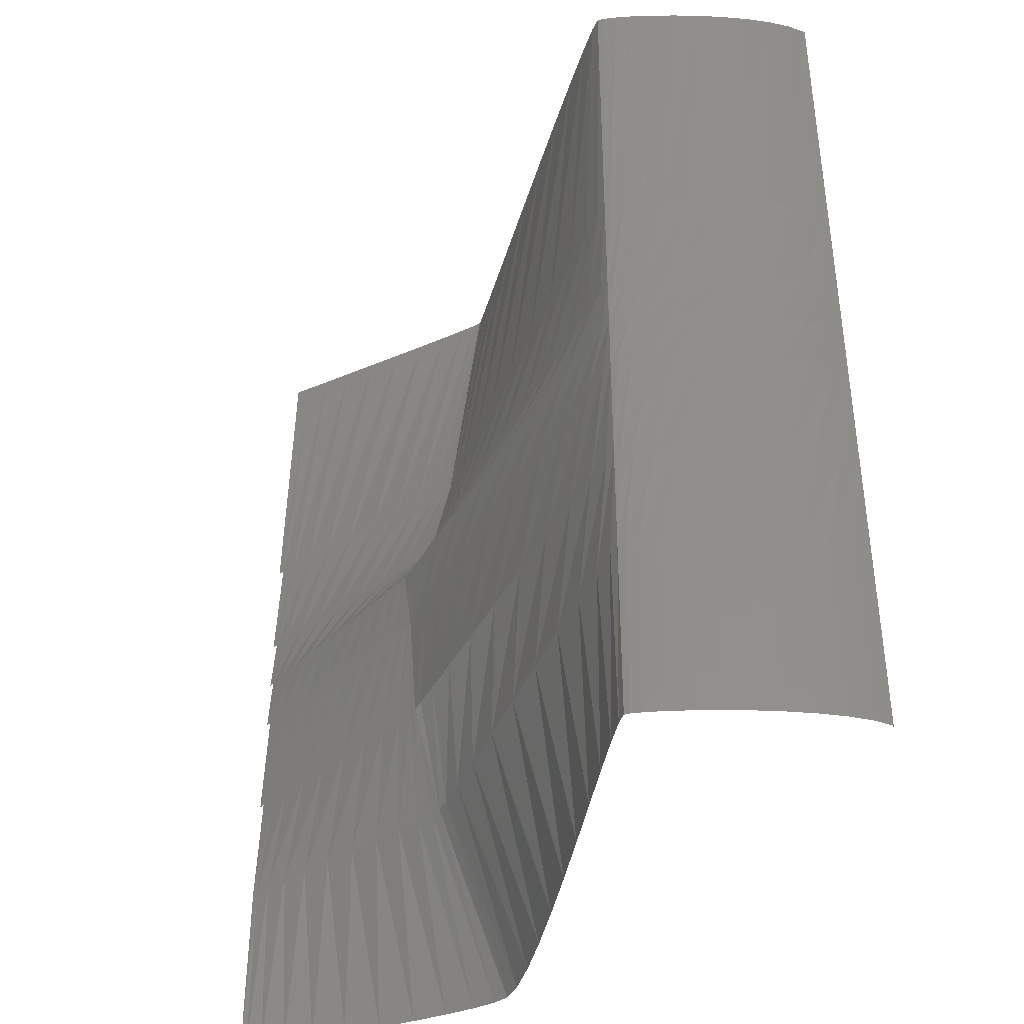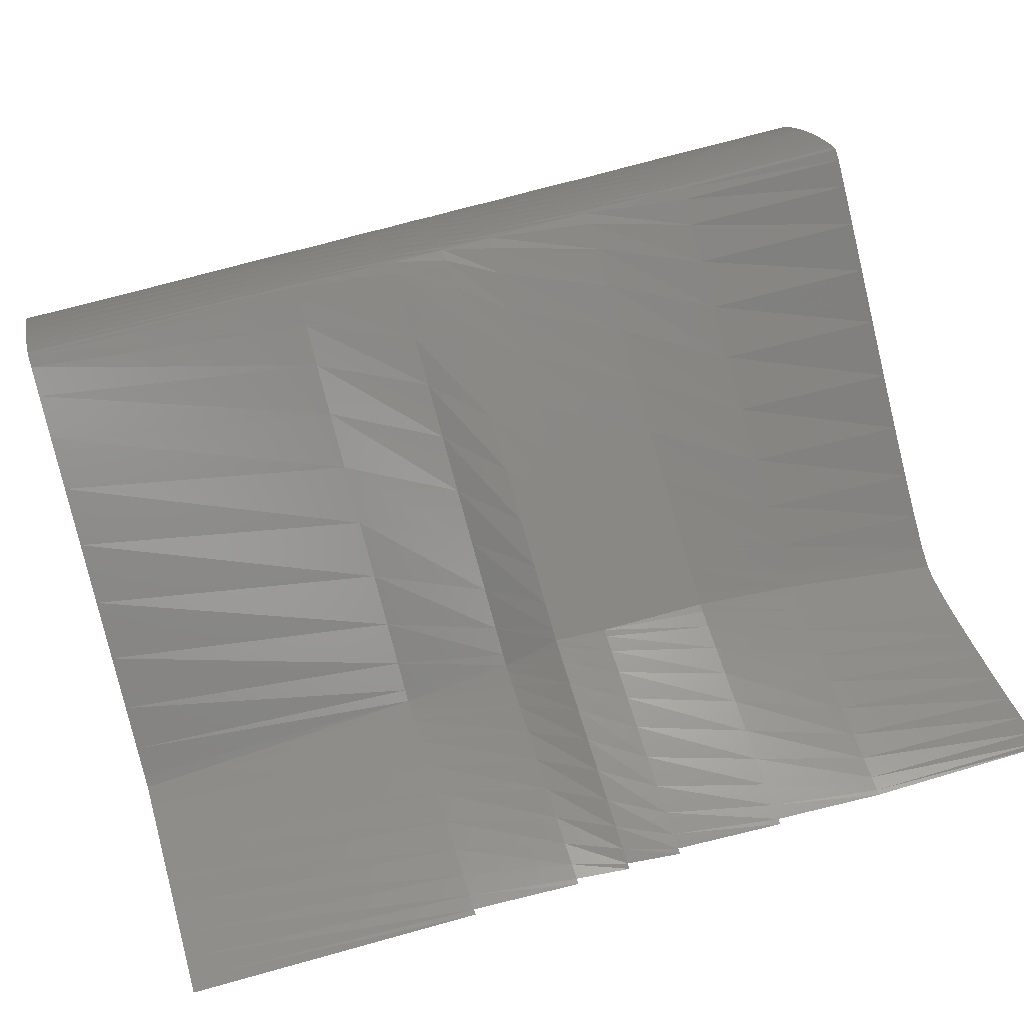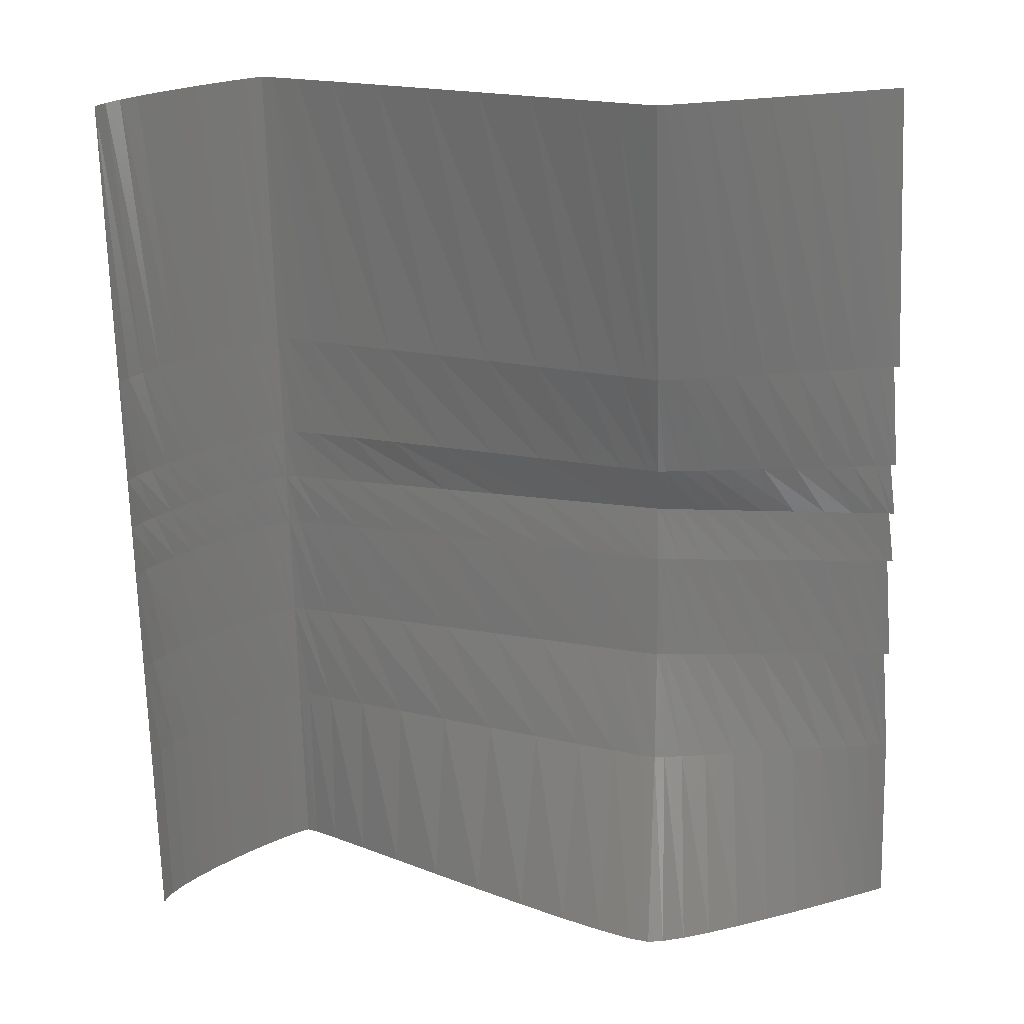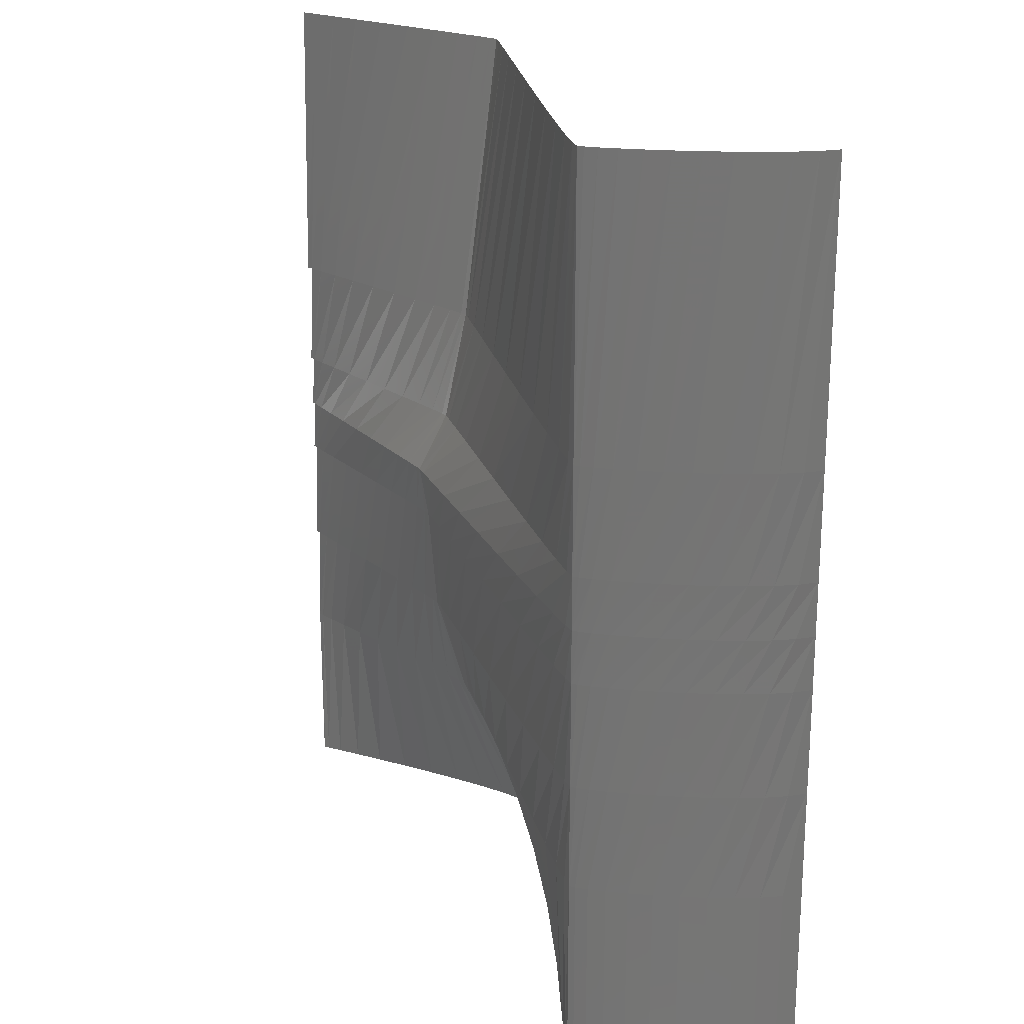
<metadata>
{"format":"stl","ext":"stl","renderer":"f3d","projection":"perspective","resolution":1024,"background":"white","views":[{"elev":-40.3,"azim":43.5,"up":"+Y"},{"elev":63.0,"azim":-107.0,"up":"+Z"},{"elev":-70.1,"azim":-178.6,"up":"+Z"},{"elev":22.3,"azim":50.9,"up":"+Y"}]}
</metadata>
<code>
# stl→obj: 319 verts, 672 faces
v 188.2 0 -129.2
v 188.2 136 -129.2
v 188.3 136 -129.2
v 188.2 200 -129.2
v 188.3 136 -129.1
v 188.4 136 -129.1
v 188.3 200 -129.2
v 188.3 200 -129.1
v 188.5 136 -129
v 188.4 200 -129.1
v 188.6 136 -128.9
v 188.5 200 -129
v 188.6 136 -128.8
v 188.6 200 -128.9
v 188.6 200 -128.8
v 186.9 136 -125
v 184.4 136 -120.8
v 181.1 136 -116.5
v 186.9 200 -125
v 177.4 136 -112.1
v 184.4 200 -120.8
v 173.4 136 -107.8
v 181.1 200 -116.5
v 169.3 136 -103.8
v 177.4 200 -112.1
v 165.4 136 -100.2
v 173.4 200 -107.8
v 161.9 136 -97.13
v 169.3 200 -103.8
v 158.9 136 -94.73
v 165.4 200 -100.2
v 156.6 136 -93.14
v 161.9 200 -97.13
v 155.3 136 -92.51
v 158.9 200 -94.73
v 156.6 200 -93.14
v 152.7 136 -93.45
v 155.3 200 -92.51
v 146.6 136 -96.2
v 137.8 136 -100.4
v 152.7 200 -93.66
v 127.2 136 -105.5
v 146.6 200 -96.99
v 115.5 136 -111.3
v 138 200 -102
v 103.4 136 -117.4
v 127.4 200 -108.3
v 91.74 136 -123.2
v 115.8 200 -115.3
v 81.24 136 -128.4
v 103.8 200 -122.5
v 72.67 136 -132.7
v 92.16 200 -129.5
v 66.81 136 -135.6
v 81.73 200 -135.9
v 64.41 136 -136.7
v 73.22 200 -141
v 67.4 200 -144.5
v 62.76 136 -136.7
v 65.01 200 -145.8
v 58.97 136 -136.3
v 53.51 136 -135.7
v 63.35 200 -145.5
v 46.88 136 -135
v 59.52 200 -144.6
v 39.56 136 -134.1
v 54.01 200 -143.1
v 32.04 136 -133.2
v 47.31 200 -141.3
v 24.79 136 -132.3
v 39.91 200 -139.3
v 18.31 136 -131.5
v 32.3 200 -137.1
v 13.08 136 -130.9
v 24.97 200 -135.1
v 9.588 136 -130.5
v 18.42 200 -133.2
v 8.315 136 -130.3
v 13.13 200 -131.7
v 188.2 112 -129.2
v 188.3 112 -129.2
v 188.3 112 -129.1
v 188.4 112 -129.1
v 188.5 112 -129
v 188.6 112 -128.9
v 188.6 112 -128.8
v 186.9 112 -125
v 184.4 112 -120.8
v 181.1 112 -116.5
v 177.4 112 -112.1
v 173.4 112 -107.8
v 169.3 112 -103.8
v 165.4 112 -100.2
v 161.9 112 -97.13
v 158.9 112 -94.73
v 156.6 112 -93.14
v 155.3 112 -92.51
v 152.7 112 -93.31
v 146.5 112 -95.69
v 137.8 112 -99.29
v 127.1 112 -103.8
v 115.3 112 -108.8
v 103.2 112 -114
v 91.46 112 -119.1
v 80.91 112 -123.6
v 72.31 112 -127.3
v 66.42 112 -129.9
v 64.01 112 -130.8
v 62.38 112 -130.9
v 58.61 112 -130.9
v 53.19 112 -130.9
v 46.61 112 -130.8
v 39.34 112 -130.8
v 31.87 112 -130.7
v 24.67 112 -130.6
v 18.24 112 -130.5
v 13.05 112 -130.4
v 9.579 112 -130.3
v 8.315 112 -130.3
v 188.2 100 -129.2
v 188.3 100 -129.2
v 188.3 100 -129.1
v 188.4 100 -129.1
v 188.5 100 -129
v 188.6 100 -128.9
v 188.6 100 -128.8
v 186.9 100 -125
v 184.4 100 -120.8
v 181.1 100 -116.5
v 177.4 100 -112.1
v 173.4 100 -107.8
v 169.3 100 -103.8
v 165.4 100 -100.2
v 161.9 100 -97.13
v 158.9 100 -94.73
v 156.6 100 -93.14
v 155.3 100 -92.51
v 152.6 100 -93.13
v 146.5 100 -95.01
v 137.7 100 -97.88
v 127 100 -101.5
v 115.1 100 -105.5
v 102.9 100 -109.6
v 91.1 100 -113.7
v 80.49 100 -117.3
v 71.84 100 -120.3
v 65.92 100 -122.3
v 63.5 100 -123.1
v 61.87 100 -123.4
v 58.14 100 -123.9
v 52.77 100 -124.6
v 46.25 100 -125.5
v 39.05 100 -126.4
v 31.64 100 -127.3
v 24.52 100 -128.2
v 18.15 100 -129.1
v 13 100 -129.7
v 9.567 100 -130.2
v 8.315 100 -130.3
v 188.2 88 -129.2
v 188.3 88 -129.2
v 188.3 88 -129.1
v 188.4 88 -129.1
v 188.5 88 -129
v 188.6 88 -128.9
v 188.6 88 -128.8
v 186.9 88 -125
v 184.4 88 -120.8
v 181.1 88 -116.5
v 177.4 88 -112.1
v 173.4 88 -107.8
v 169.3 88 -103.8
v 165.4 88 -100.2
v 161.9 88 -97.13
v 158.9 88 -94.73
v 156.6 88 -93.14
v 155.3 88 -92.51
v 152.7 88 -93.19
v 146.5 88 -95.21
v 137.7 88 -98.29
v 127 88 -102.1
v 115.2 88 -106.4
v 103 88 -110.9
v 91.21 88 -115.3
v 80.62 88 -119.2
v 71.98 88 -122.4
v 66.07 88 -124.5
v 63.65 88 -125.4
v 62.02 88 -125.6
v 58.28 88 -126
v 52.89 88 -126.5
v 46.35 88 -127
v 39.13 88 -127.7
v 31.71 88 -128.3
v 24.56 88 -128.9
v 18.17 88 -129.5
v 13.02 88 -129.9
v 9.57 88 -130.2
v 8.315 88 -130.3
v 188.2 64 -129.2
v 188.3 64 -129.2
v 188.3 64 -129.1
v 188.4 64 -129.1
v 188.5 64 -129
v 188.6 64 -128.9
v 188.6 64 -128.8
v 186.9 64 -125
v 184.4 64 -120.8
v 181.1 64 -116.5
v 177.4 64 -112.1
v 173.4 64 -107.8
v 169.3 64 -103.8
v 165.4 64 -100.2
v 161.9 64 -97.13
v 158.9 64 -94.73
v 156.6 64 -93.14
v 155.3 64 -92.51
v 152.7 64 -93.23
v 146.7 64 -95.37
v 138 64 -98.63
v 127.5 64 -102.7
v 115.8 64 -107.3
v 103.8 64 -112
v 92.16 64 -116.6
v 81.61 64 -120.7
v 72.93 64 -124.1
v 66.85 64 -126.5
v 64.14 64 -127.4
v 62.24 64 -127.6
v 58.31 64 -127.9
v 52.81 64 -128.2
v 46.2 64 -128.5
v 38.95 64 -128.9
v 31.54 64 -129.2
v 24.43 64 -129.6
v 18.08 64 -129.9
v 12.97 64 -130.1
v 9.556 64 -130.3
v 8.315 64 -130.3
v 188.2 40 -129.2
v 188.3 40 -129.2
v 188.3 40 -129.1
v 188.4 40 -129.1
v 188.5 40 -129
v 188.6 40 -128.9
v 188.6 40 -128.8
v 186.9 40 -125
v 184.4 40 -120.8
v 181.1 40 -116.5
v 177.4 40 -112.1
v 173.4 40 -107.8
v 169.3 40 -103.8
v 165.4 40 -100.2
v 161.9 40 -97.13
v 158.9 40 -94.73
v 156.6 40 -93.14
v 155.3 40 -92.51
v 152.8 40 -93.39
v 147 40 -95.99
v 138.6 40 -99.92
v 128.4 40 -104.8
v 117.1 40 -110.3
v 105.4 40 -116
v 93.96 40 -121.6
v 83.52 40 -126.6
v 74.78 40 -130.7
v 68.45 40 -133.6
v 65.22 40 -134.8
v 62.88 40 -134.8
v 58.61 40 -134.7
v 52.87 40 -134.3
v 46.12 40 -133.8
v 38.8 40 -133.2
v 31.37 40 -132.5
v 24.27 40 -131.8
v 17.97 40 -131.2
v 12.91 40 -130.8
v 9.539 40 -130.4
v 8.315 40 -130.3
v 188.3 0 -129.2
v 188.3 0 -129.1
v 188.4 0 -129.1
v 188.5 0 -129
v 188.6 0 -128.9
v 188.6 0 -128.8
v 186.9 0 -125
v 184.4 0 -120.8
v 181.1 0 -116.5
v 177.4 0 -112.1
v 173.4 0 -107.8
v 169.3 0 -103.8
v 165.4 0 -100.2
v 161.9 0 -97.13
v 158.9 0 -94.73
v 156.6 0 -93.14
v 155.3 0 -92.51
v 153 0 -93.82
v 147.7 0 -97.58
v 140.1 0 -103.3
v 130.8 0 -110.3
v 120.4 0 -118.2
v 109.5 0 -126.5
v 98.63 0 -134.5
v 88.47 0 -141.8
v 79.58 0 -147.8
v 72.57 0 -151.9
v 68.04 0 -153.7
v 64.51 0 -153.5
v 59.37 0 -152.2
v 53.03 0 -150.1
v 45.9 0 -147.3
v 38.39 0 -144.2
v 30.91 0 -140.9
v 23.87 0 -137.7
v 17.68 0 -134.8
v 12.75 0 -132.5
v 9.493 0 -130.9
v 8.315 0 -130.3
v 9.602 200 -130.7
f 1 1 1
f 2 3 4
f 3 5 4
f 5 6 7
f 6 6 8
f 6 9 10
f 9 9 10
f 9 11 12
f 11 11 12
f 11 13 14
f 13 13 14
f 13 13 15
f 13 16 15
f 16 17 15
f 17 18 19
f 18 20 21
f 20 22 23
f 22 24 25
f 24 26 27
f 26 28 29
f 28 30 31
f 30 32 33
f 32 34 35
f 34 34 36
f 34 37 38
f 37 39 38
f 39 40 41
f 40 42 43
f 42 44 45
f 44 46 47
f 46 48 49
f 48 50 51
f 50 52 53
f 52 54 55
f 54 56 57
f 56 56 58
f 56 59 60
f 59 61 60
f 61 62 63
f 62 64 65
f 64 66 67
f 66 68 69
f 68 70 71
f 70 72 73
f 72 74 75
f 74 76 77
f 76 78 79
f 1 1 1
f 1 1 1
f 80 81 2
f 81 82 2
f 82 83 3
f 83 83 5
f 83 84 6
f 84 84 6
f 84 85 9
f 85 85 9
f 85 86 11
f 86 86 11
f 86 86 13
f 86 87 13
f 87 88 13
f 88 89 16
f 89 90 17
f 90 91 18
f 91 92 20
f 92 93 22
f 93 94 24
f 94 95 26
f 95 96 28
f 96 97 30
f 97 97 32
f 97 98 34
f 98 99 34
f 99 100 37
f 100 101 39
f 101 102 40
f 102 103 42
f 103 104 44
f 104 105 46
f 105 106 48
f 106 107 50
f 107 108 52
f 108 108 54
f 108 109 56
f 109 110 56
f 110 111 59
f 111 112 61
f 112 113 62
f 113 114 64
f 114 115 66
f 115 116 68
f 116 117 70
f 117 118 72
f 118 119 74
f 1 1 1
f 1 1 1
f 120 121 80
f 121 122 80
f 122 123 81
f 123 123 82
f 123 124 83
f 124 124 83
f 124 125 84
f 125 125 84
f 125 126 85
f 126 126 85
f 126 126 86
f 126 127 86
f 127 128 86
f 128 129 87
f 129 130 88
f 130 131 89
f 131 132 90
f 132 133 91
f 133 134 92
f 134 135 93
f 135 136 94
f 136 137 95
f 137 137 96
f 137 138 97
f 138 139 97
f 139 140 98
f 140 141 99
f 141 142 100
f 142 143 101
f 143 144 102
f 144 145 103
f 145 146 104
f 146 147 105
f 147 148 106
f 148 148 107
f 148 149 108
f 149 150 108
f 150 151 109
f 151 152 110
f 152 153 111
f 153 154 112
f 154 155 113
f 155 156 114
f 156 157 115
f 157 158 116
f 158 159 117
f 1 1 1
f 1 1 1
f 160 161 120
f 161 162 120
f 162 163 121
f 163 163 122
f 163 164 123
f 164 164 123
f 164 165 124
f 165 165 124
f 165 166 125
f 166 166 125
f 166 166 126
f 166 167 126
f 167 168 126
f 168 169 127
f 169 170 128
f 170 171 129
f 171 172 130
f 172 173 131
f 173 174 132
f 174 175 133
f 175 176 134
f 176 177 135
f 177 177 136
f 177 178 137
f 178 179 137
f 179 180 138
f 180 181 139
f 181 182 140
f 182 183 141
f 183 184 142
f 184 185 143
f 185 186 144
f 186 187 145
f 187 188 146
f 188 188 147
f 188 189 148
f 189 190 148
f 190 191 149
f 191 192 150
f 192 193 151
f 193 194 152
f 194 195 153
f 195 196 154
f 196 197 155
f 197 198 156
f 198 199 157
f 1 1 1
f 1 1 1
f 200 201 160
f 201 202 160
f 202 203 161
f 203 203 162
f 203 204 163
f 204 204 163
f 204 205 164
f 205 205 164
f 205 206 165
f 206 206 165
f 206 206 166
f 206 207 166
f 207 208 166
f 208 209 167
f 209 210 168
f 210 211 169
f 211 212 170
f 212 213 171
f 213 214 172
f 214 215 173
f 215 216 174
f 216 217 175
f 217 217 176
f 217 218 177
f 218 219 177
f 219 220 178
f 220 221 179
f 221 222 180
f 222 223 181
f 223 224 182
f 224 225 183
f 225 226 184
f 226 227 185
f 227 228 186
f 228 228 187
f 228 229 188
f 229 230 188
f 230 231 189
f 231 232 190
f 232 233 191
f 233 234 192
f 234 235 193
f 235 236 194
f 236 237 195
f 237 238 196
f 238 239 197
f 1 1 1
f 1 1 1
f 240 241 200
f 241 242 200
f 242 243 201
f 243 243 202
f 243 244 203
f 244 244 203
f 244 245 204
f 245 245 204
f 245 246 205
f 246 246 205
f 246 246 206
f 246 247 206
f 247 248 206
f 248 249 207
f 249 250 208
f 250 251 209
f 251 252 210
f 252 253 211
f 253 254 212
f 254 255 213
f 255 256 214
f 256 257 215
f 257 257 216
f 257 258 217
f 258 259 217
f 259 260 218
f 260 261 219
f 261 262 220
f 262 263 221
f 263 264 222
f 264 265 223
f 265 266 224
f 266 267 225
f 267 268 226
f 268 268 227
f 268 269 228
f 269 270 228
f 270 271 229
f 271 272 230
f 272 273 231
f 273 274 232
f 274 275 233
f 275 276 234
f 276 277 235
f 277 278 236
f 278 279 237
f 1 1 1
f 1 1 1
f 1 280 240
f 280 281 241
f 281 282 242
f 282 282 243
f 282 283 243
f 283 283 244
f 283 284 244
f 284 284 245
f 284 285 245
f 285 285 246
f 285 285 246
f 285 286 246
f 286 287 247
f 287 288 248
f 288 289 249
f 289 290 250
f 290 291 251
f 291 292 252
f 292 293 253
f 293 294 254
f 294 295 255
f 295 296 256
f 296 296 257
f 296 297 257
f 297 298 258
f 298 299 259
f 299 300 260
f 300 301 261
f 301 302 262
f 302 303 263
f 303 304 264
f 304 305 265
f 305 306 266
f 306 307 267
f 307 307 268
f 307 308 268
f 308 309 269
f 309 310 270
f 310 311 271
f 311 312 272
f 312 313 273
f 313 314 274
f 314 315 275
f 315 316 276
f 316 317 277
f 317 318 278
f 1 1 1
f 1 1 1
f 4 4 3
f 4 7 5
f 7 8 6
f 8 10 6
f 10 10 9
f 10 12 9
f 12 12 11
f 12 14 11
f 14 14 13
f 14 15 13
f 15 15 13
f 15 15 16
f 15 19 17
f 19 21 18
f 21 23 20
f 23 25 22
f 25 27 24
f 27 29 26
f 29 31 28
f 31 33 30
f 33 35 32
f 35 36 34
f 36 38 34
f 38 38 37
f 38 41 39
f 41 43 40
f 43 45 42
f 45 47 44
f 47 49 46
f 49 51 48
f 51 53 50
f 53 55 52
f 55 57 54
f 57 58 56
f 58 60 56
f 60 60 59
f 60 63 61
f 63 65 62
f 65 67 64
f 67 69 66
f 69 71 68
f 71 73 70
f 73 75 72
f 75 77 74
f 77 79 76
f 79 319 78
f 1 1 1
f 1 1 1
f 2 2 81
f 2 3 82
f 3 5 83
f 5 6 83
f 6 6 84
f 6 9 84
f 9 9 85
f 9 11 85
f 11 11 86
f 11 13 86
f 13 13 86
f 13 13 87
f 13 16 88
f 16 17 89
f 17 18 90
f 18 20 91
f 20 22 92
f 22 24 93
f 24 26 94
f 26 28 95
f 28 30 96
f 30 32 97
f 32 34 97
f 34 34 98
f 34 37 99
f 37 39 100
f 39 40 101
f 40 42 102
f 42 44 103
f 44 46 104
f 46 48 105
f 48 50 106
f 50 52 107
f 52 54 108
f 54 56 108
f 56 56 109
f 56 59 110
f 59 61 111
f 61 62 112
f 62 64 113
f 64 66 114
f 66 68 115
f 68 70 116
f 70 72 117
f 72 74 118
f 74 76 119
f 1 1 1
f 1 1 1
f 80 80 121
f 80 81 122
f 81 82 123
f 82 83 123
f 83 83 124
f 83 84 124
f 84 84 125
f 84 85 125
f 85 85 126
f 85 86 126
f 86 86 126
f 86 86 127
f 86 87 128
f 87 88 129
f 88 89 130
f 89 90 131
f 90 91 132
f 91 92 133
f 92 93 134
f 93 94 135
f 94 95 136
f 95 96 137
f 96 97 137
f 97 97 138
f 97 98 139
f 98 99 140
f 99 100 141
f 100 101 142
f 101 102 143
f 102 103 144
f 103 104 145
f 104 105 146
f 105 106 147
f 106 107 148
f 107 108 148
f 108 108 149
f 108 109 150
f 109 110 151
f 110 111 152
f 111 112 153
f 112 113 154
f 113 114 155
f 114 115 156
f 115 116 157
f 116 117 158
f 117 118 159
f 1 1 1
f 1 1 1
f 120 120 161
f 120 121 162
f 121 122 163
f 122 123 163
f 123 123 164
f 123 124 164
f 124 124 165
f 124 125 165
f 125 125 166
f 125 126 166
f 126 126 166
f 126 126 167
f 126 127 168
f 127 128 169
f 128 129 170
f 129 130 171
f 130 131 172
f 131 132 173
f 132 133 174
f 133 134 175
f 134 135 176
f 135 136 177
f 136 137 177
f 137 137 178
f 137 138 179
f 138 139 180
f 139 140 181
f 140 141 182
f 141 142 183
f 142 143 184
f 143 144 185
f 144 145 186
f 145 146 187
f 146 147 188
f 147 148 188
f 148 148 189
f 148 149 190
f 149 150 191
f 150 151 192
f 151 152 193
f 152 153 194
f 153 154 195
f 154 155 196
f 155 156 197
f 156 157 198
f 157 158 199
f 1 1 1
f 1 1 1
f 160 160 201
f 160 161 202
f 161 162 203
f 162 163 203
f 163 163 204
f 163 164 204
f 164 164 205
f 164 165 205
f 165 165 206
f 165 166 206
f 166 166 206
f 166 166 207
f 166 167 208
f 167 168 209
f 168 169 210
f 169 170 211
f 170 171 212
f 171 172 213
f 172 173 214
f 173 174 215
f 174 175 216
f 175 176 217
f 176 177 217
f 177 177 218
f 177 178 219
f 178 179 220
f 179 180 221
f 180 181 222
f 181 182 223
f 182 183 224
f 183 184 225
f 184 185 226
f 185 186 227
f 186 187 228
f 187 188 228
f 188 188 229
f 188 189 230
f 189 190 231
f 190 191 232
f 191 192 233
f 192 193 234
f 193 194 235
f 194 195 236
f 195 196 237
f 196 197 238
f 197 198 239
f 1 1 1
f 1 1 1
f 200 200 241
f 200 201 242
f 201 202 243
f 202 203 243
f 203 203 244
f 203 204 244
f 204 204 245
f 204 205 245
f 205 205 246
f 205 206 246
f 206 206 246
f 206 206 247
f 206 207 248
f 207 208 249
f 208 209 250
f 209 210 251
f 210 211 252
f 211 212 253
f 212 213 254
f 213 214 255
f 214 215 256
f 215 216 257
f 216 217 257
f 217 217 258
f 217 218 259
f 218 219 260
f 219 220 261
f 220 221 262
f 221 222 263
f 222 223 264
f 223 224 265
f 224 225 266
f 225 226 267
f 226 227 268
f 227 228 268
f 228 228 269
f 228 229 270
f 229 230 271
f 230 231 272
f 231 232 273
f 232 233 274
f 233 234 275
f 234 235 276
f 235 236 277
f 236 237 278
f 237 238 279
f 1 1 1
f 1 1 1
f 240 241 280
f 241 242 281
f 242 243 282
f 243 243 282
f 243 244 283
f 244 244 283
f 244 245 284
f 245 245 284
f 245 246 285
f 246 246 285
f 246 246 285
f 246 247 286
f 247 248 287
f 248 249 288
f 249 250 289
f 250 251 290
f 251 252 291
f 252 253 292
f 253 254 293
f 254 255 294
f 255 256 295
f 256 257 296
f 257 257 296
f 257 258 297
f 258 259 298
f 259 260 299
f 260 261 300
f 261 262 301
f 262 263 302
f 263 264 303
f 264 265 304
f 265 266 305
f 266 267 306
f 267 268 307
f 268 268 307
f 268 269 308
f 269 270 309
f 270 271 310
f 271 272 311
f 272 273 312
f 273 274 313
f 274 275 314
f 275 276 315
f 276 277 316
f 277 278 317
f 278 279 318
f 1 1 1

</code>
